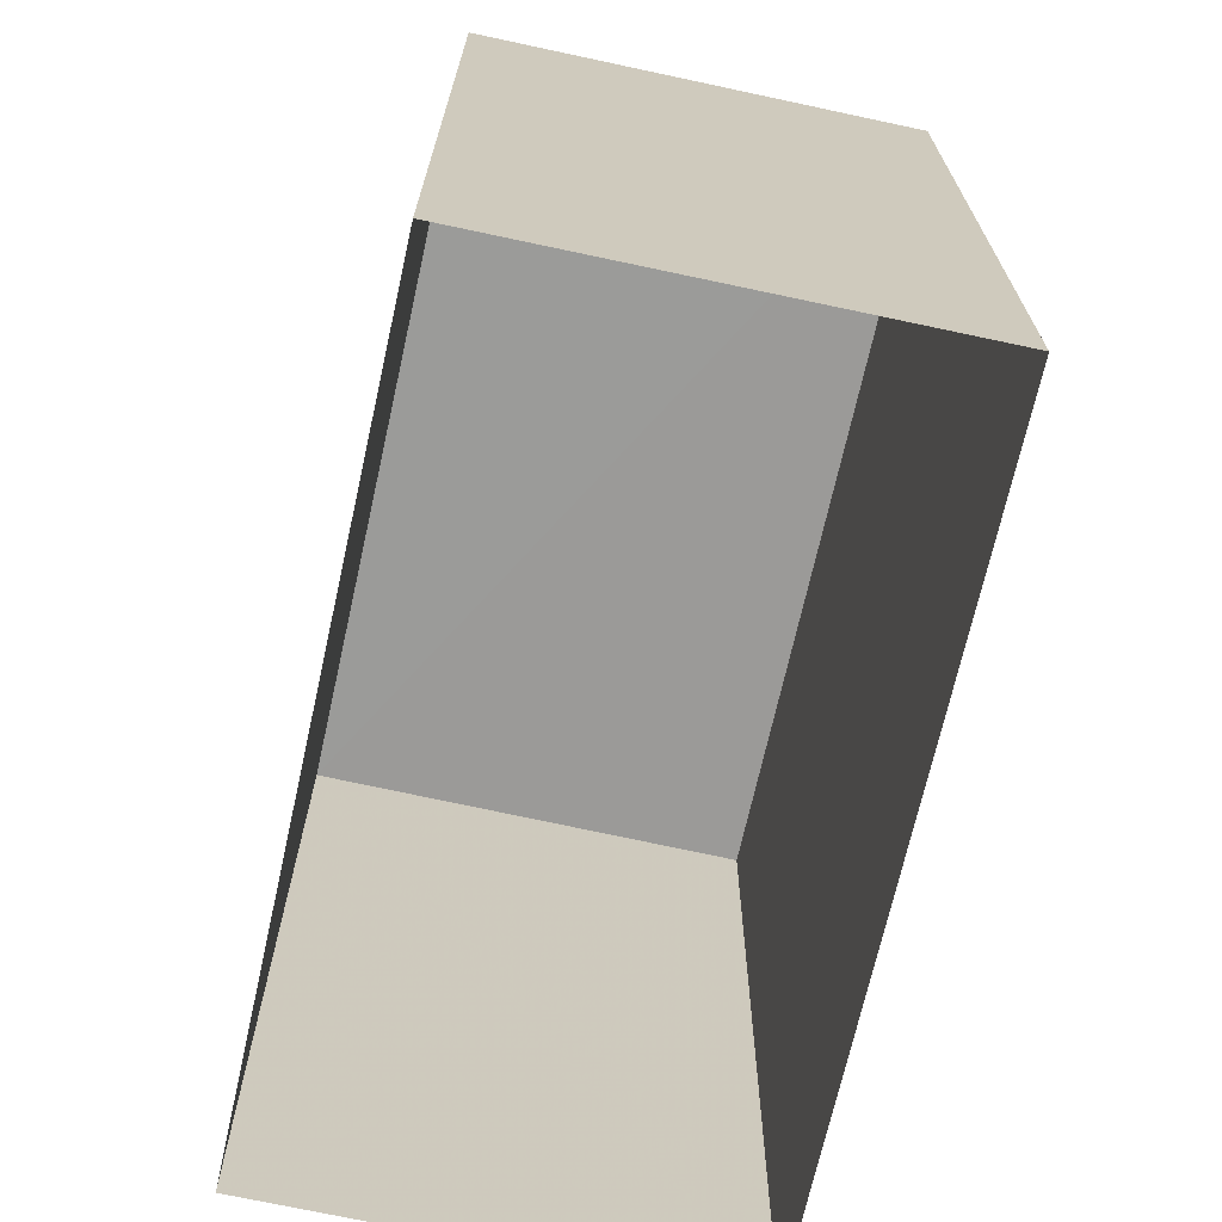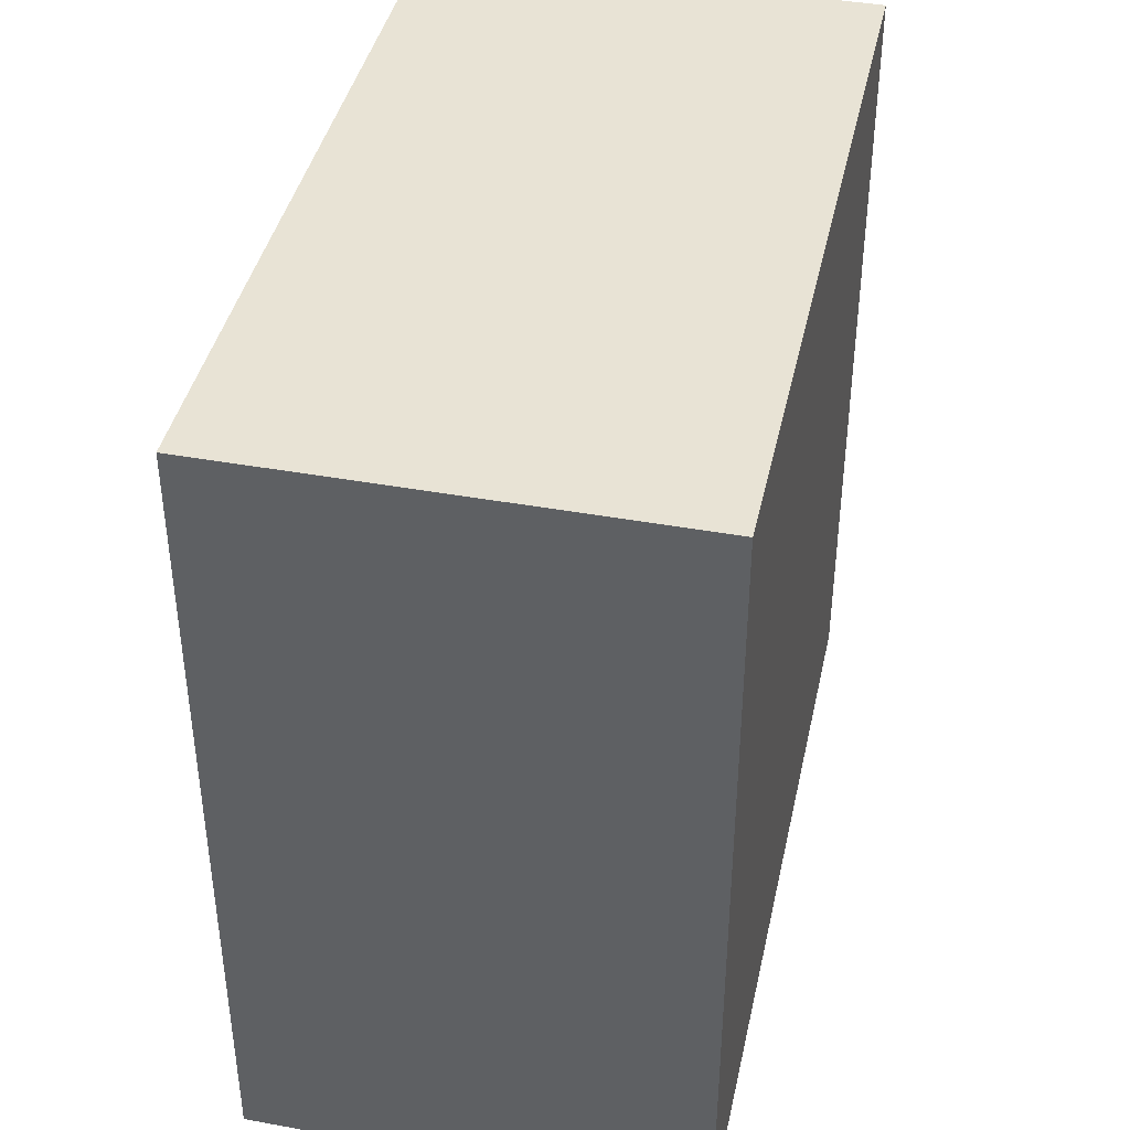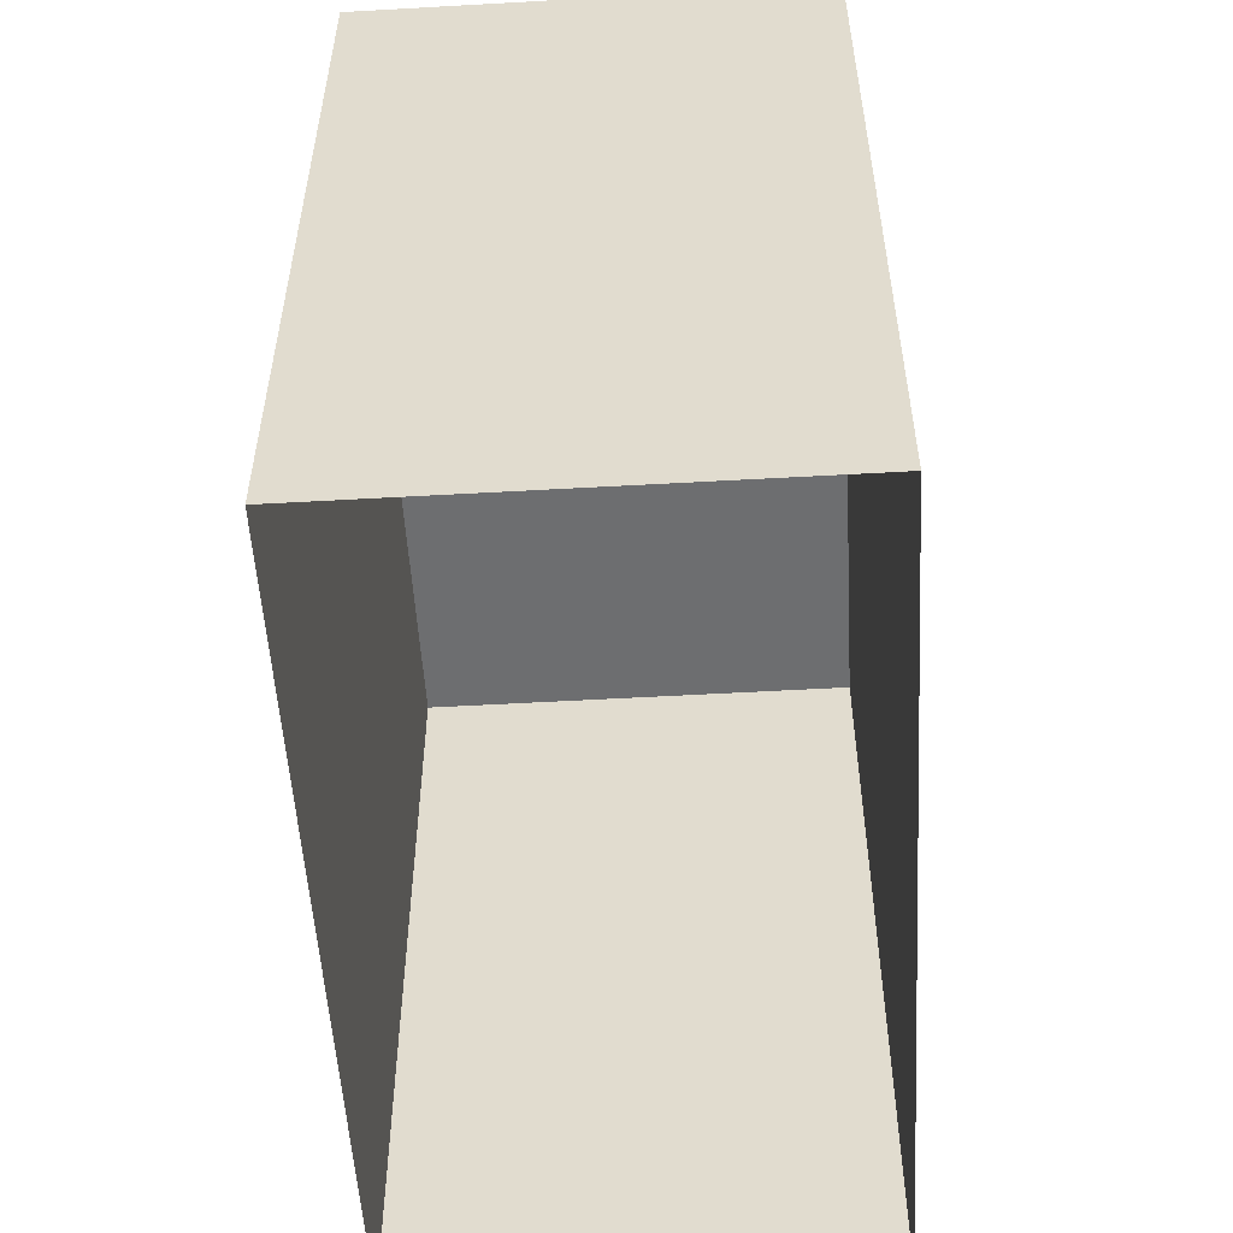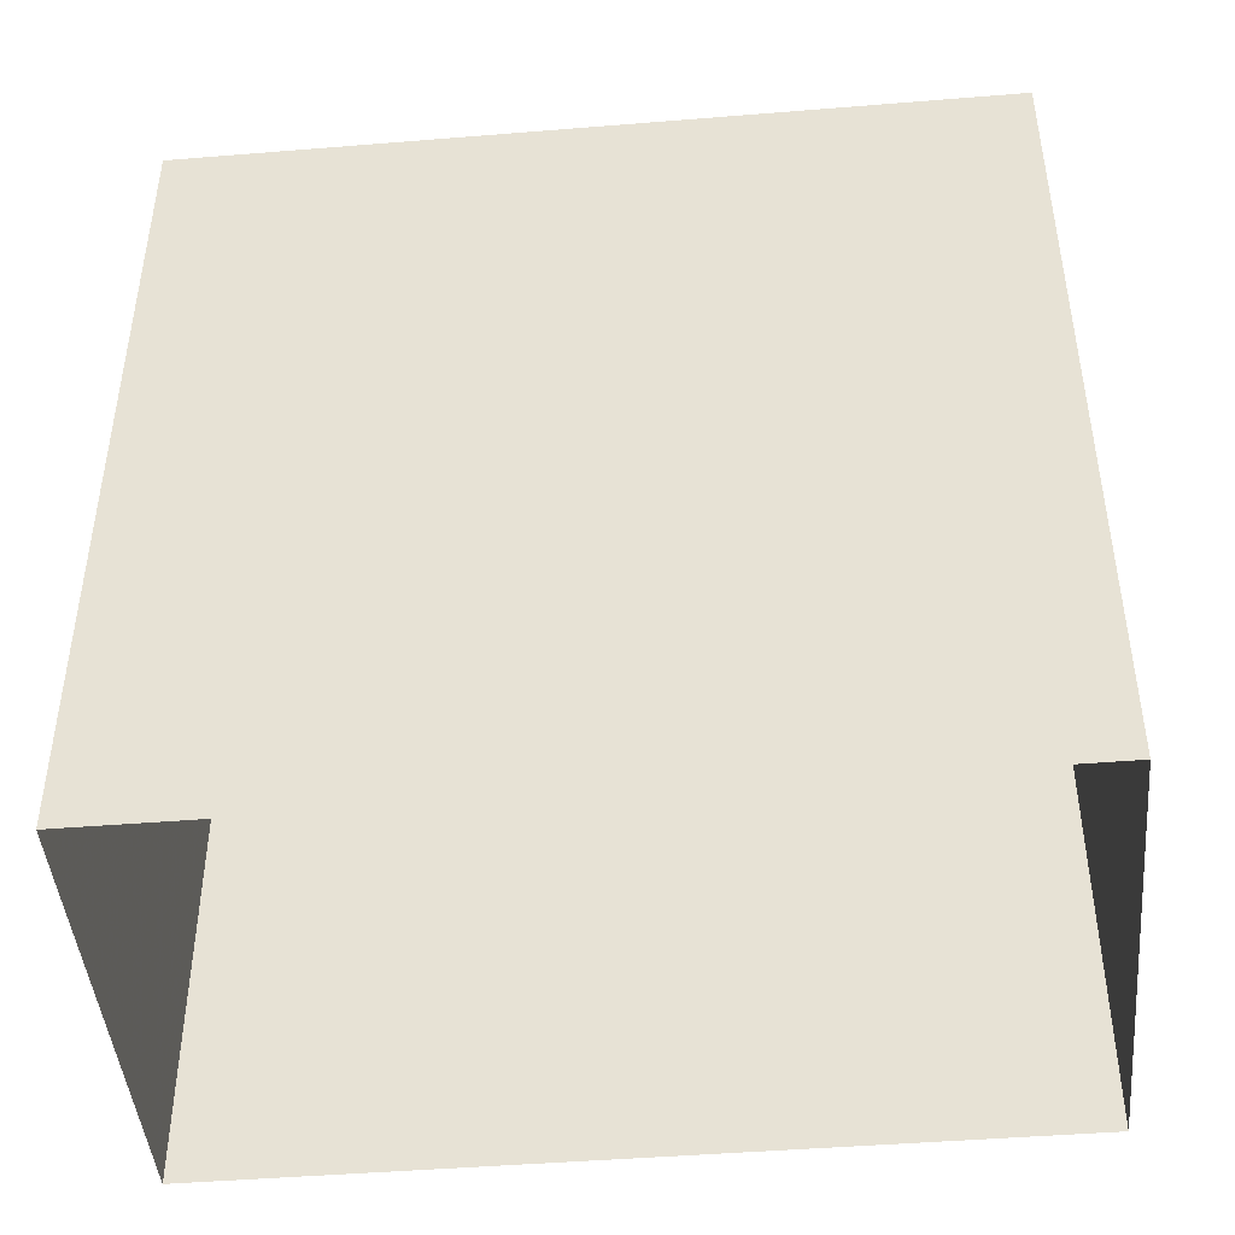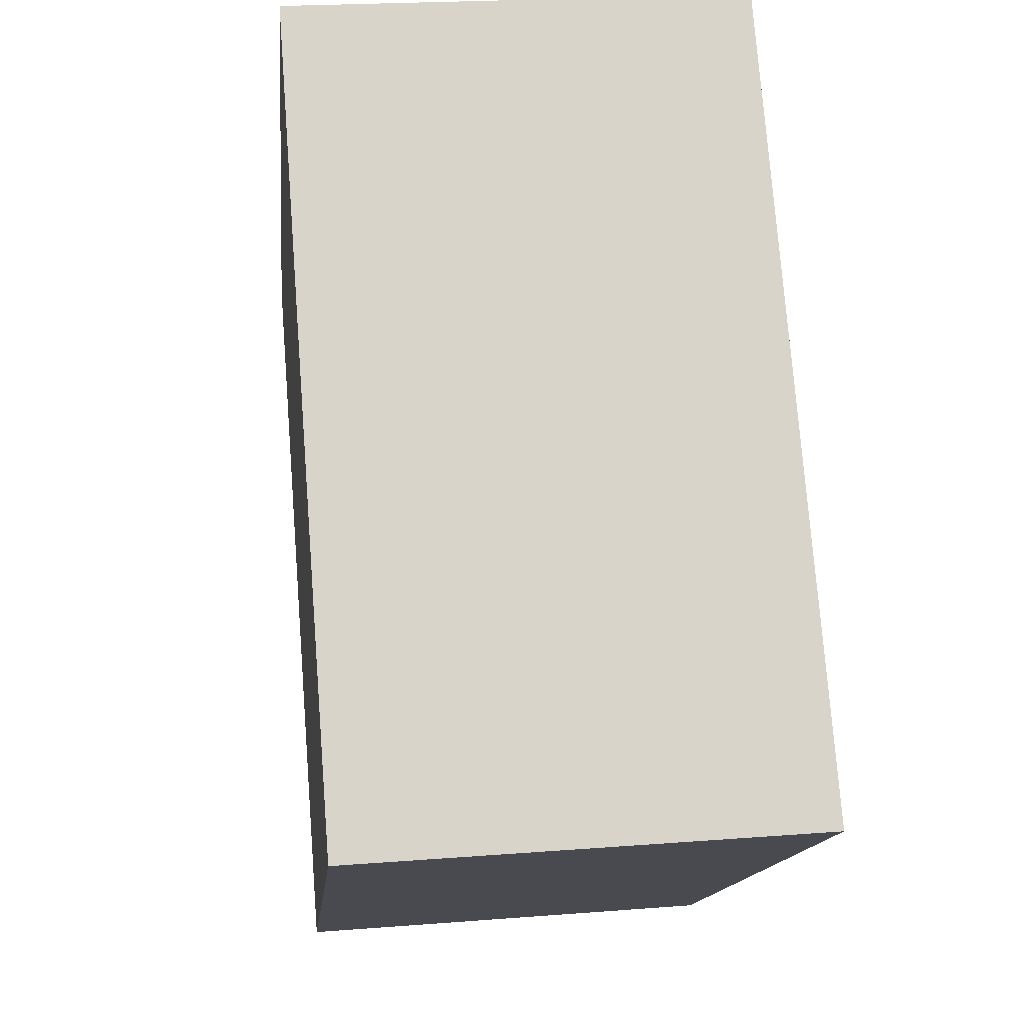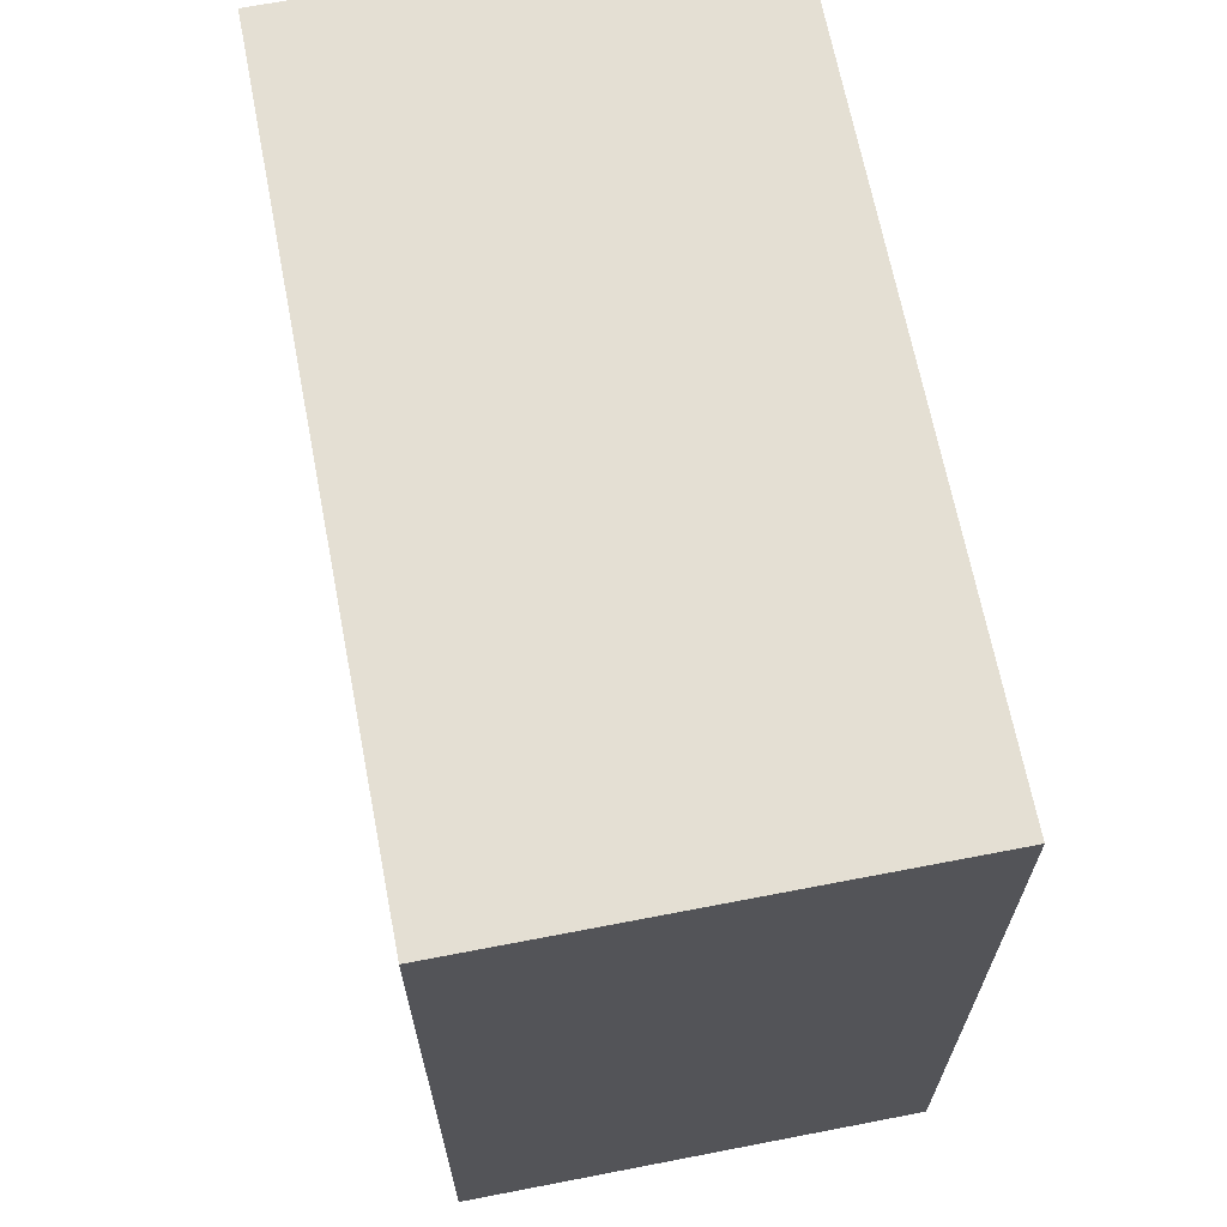
<metadata>
{"format":"obj","ext":"obj","renderer":"f3d","projection":"perspective","resolution":1024,"background":"white","views":[{"elev":-69.5,"azim":161.9,"up":"+Z"},{"elev":41.0,"azim":6.7,"up":"+Z"},{"elev":-54.3,"azim":-2.2,"up":"+Z"},{"elev":-44.9,"azim":89.7,"up":"+Z"},{"elev":76.0,"azim":-4.4,"up":"+Y"},{"elev":66.8,"azim":-16.5,"up":"+Z"}]}
</metadata>
<code>
v -8.917e+04 -9.924e+04 7.783
v -8.918e+04 -9.924e+04 7.783
v -8.918e+04 -9.924e+04 7.783
v -8.917e+04 -9.924e+04 7.783
v -8.917e+04 -9.924e+04 10.26
v -8.917e+04 -9.924e+04 10.26
v -8.918e+04 -9.924e+04 10.26
v -8.918e+04 -9.924e+04 10.26
f 1 2 3
f 4 1 3
f 5 6 7
f 8 5 7
f 5 2 1
f 5 8 2
f 8 3 2
f 8 7 3
f 6 1 4
f 6 5 1
f 6 4 3
f 7 6 3

</code>
